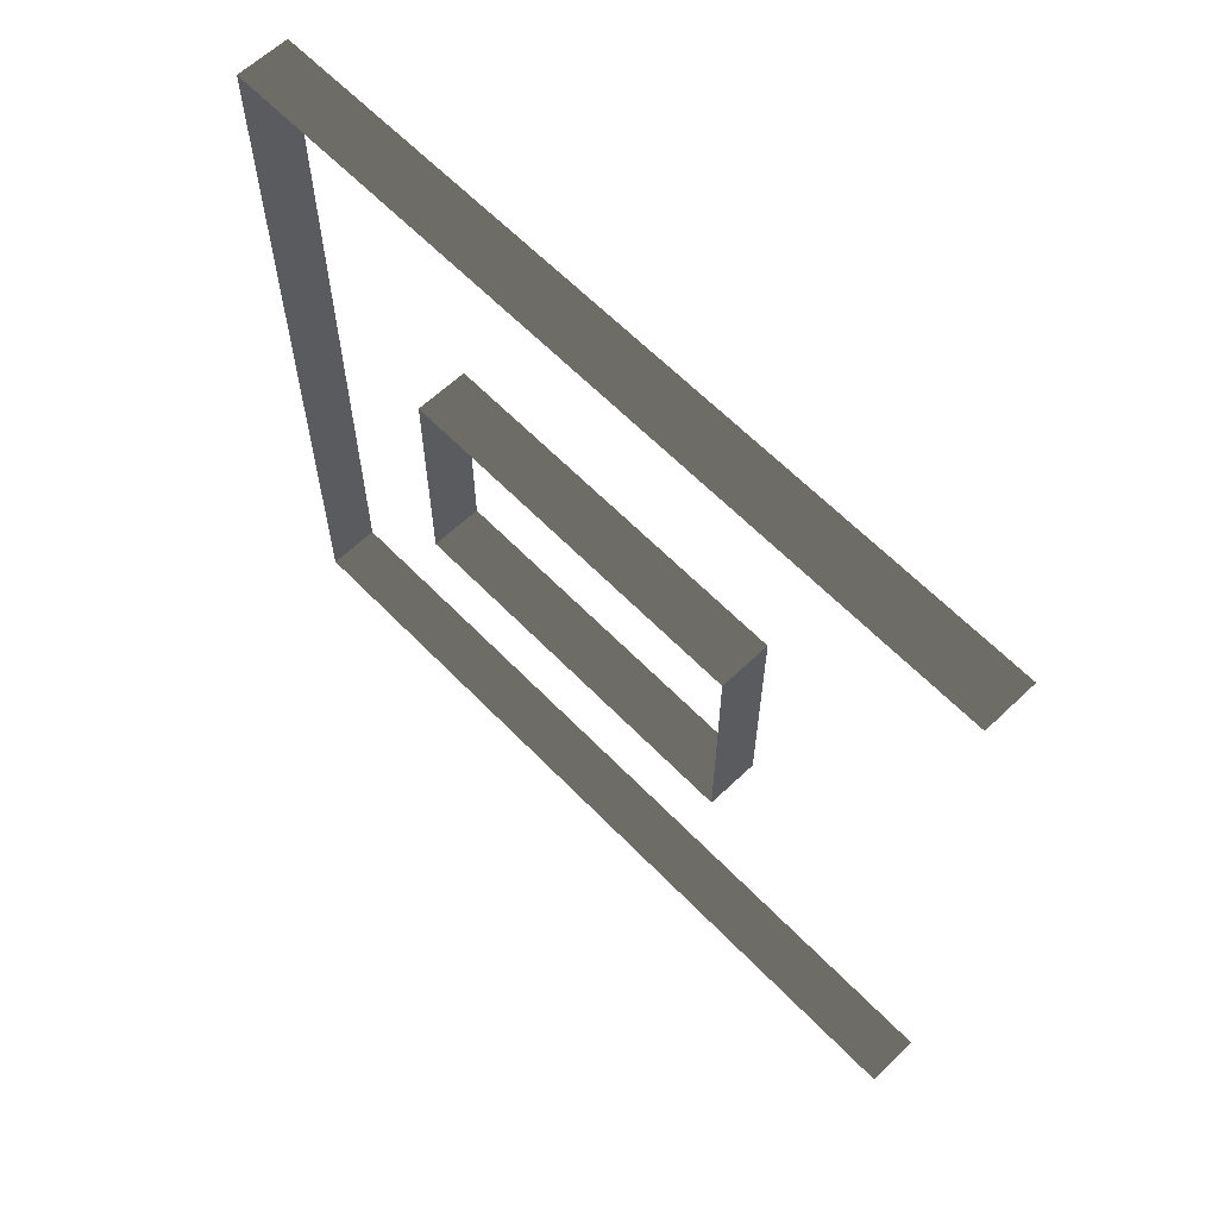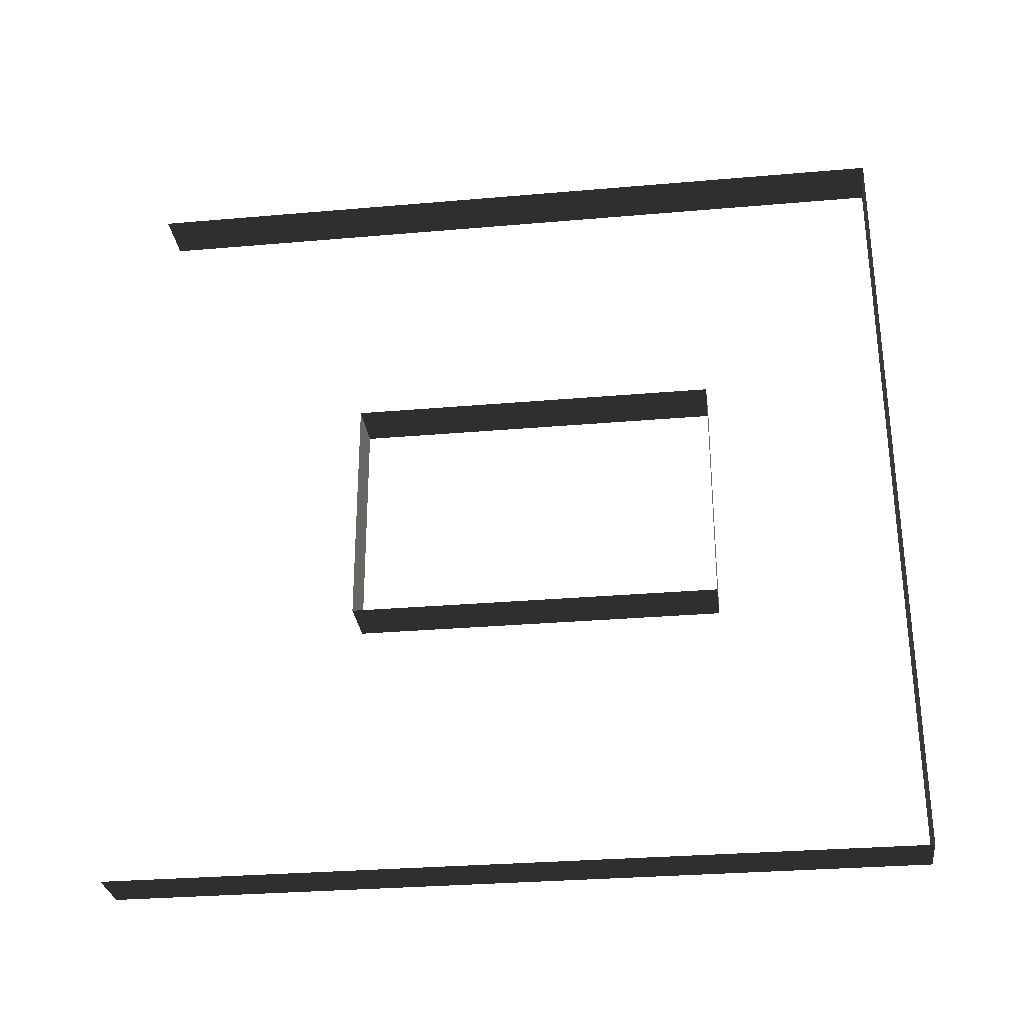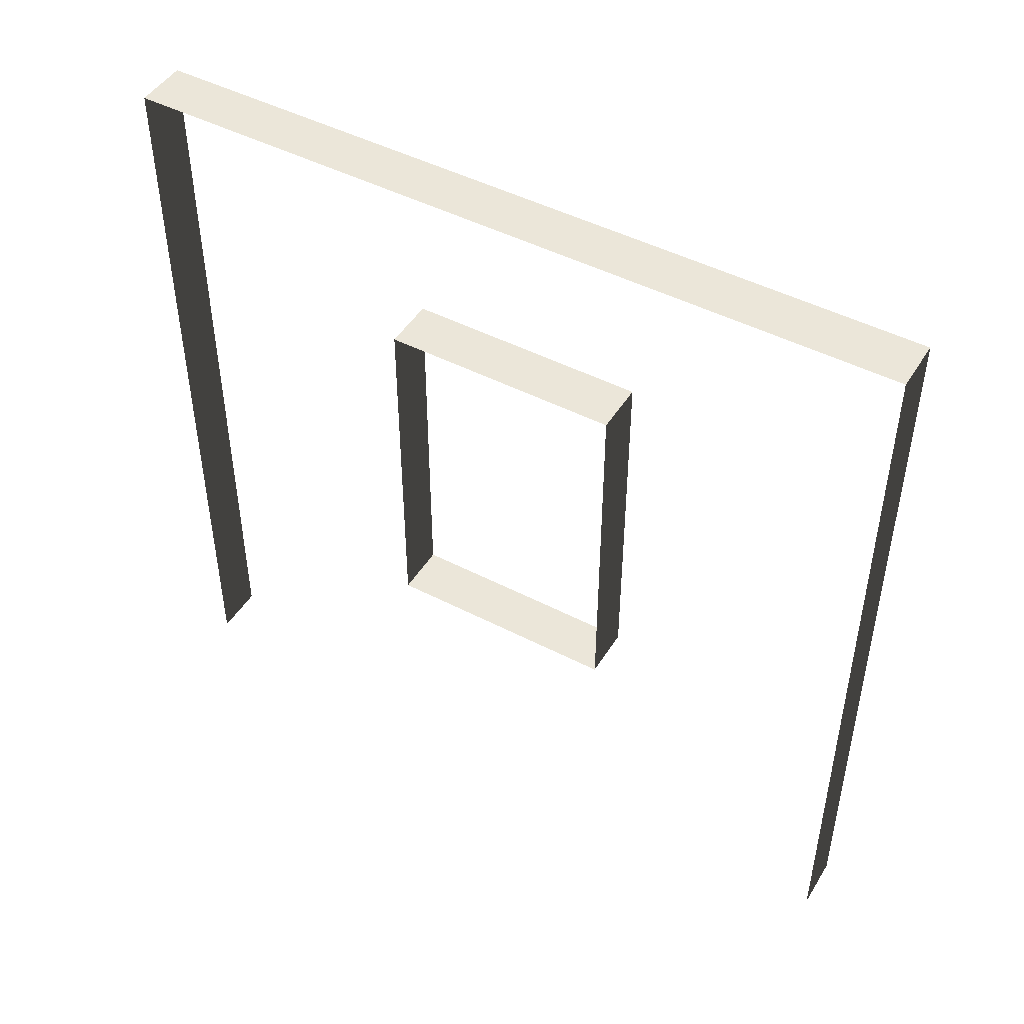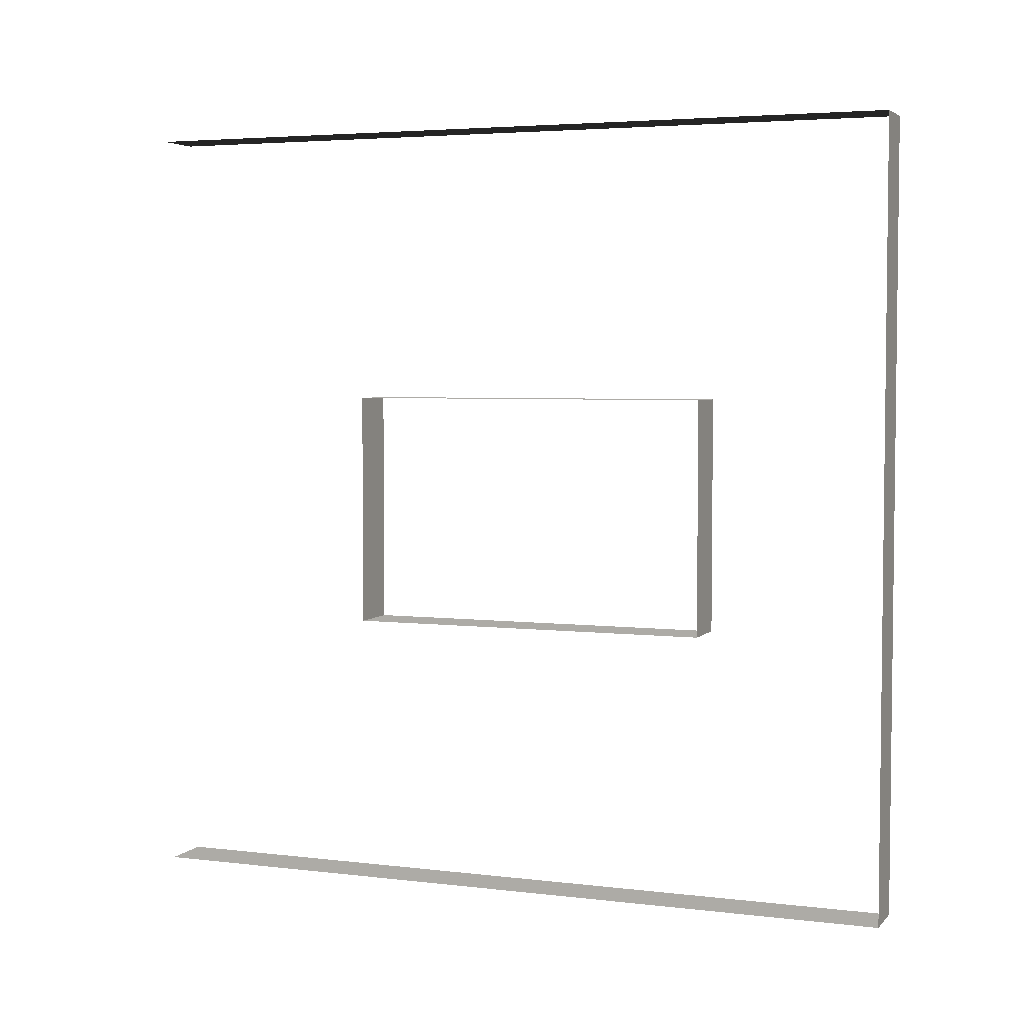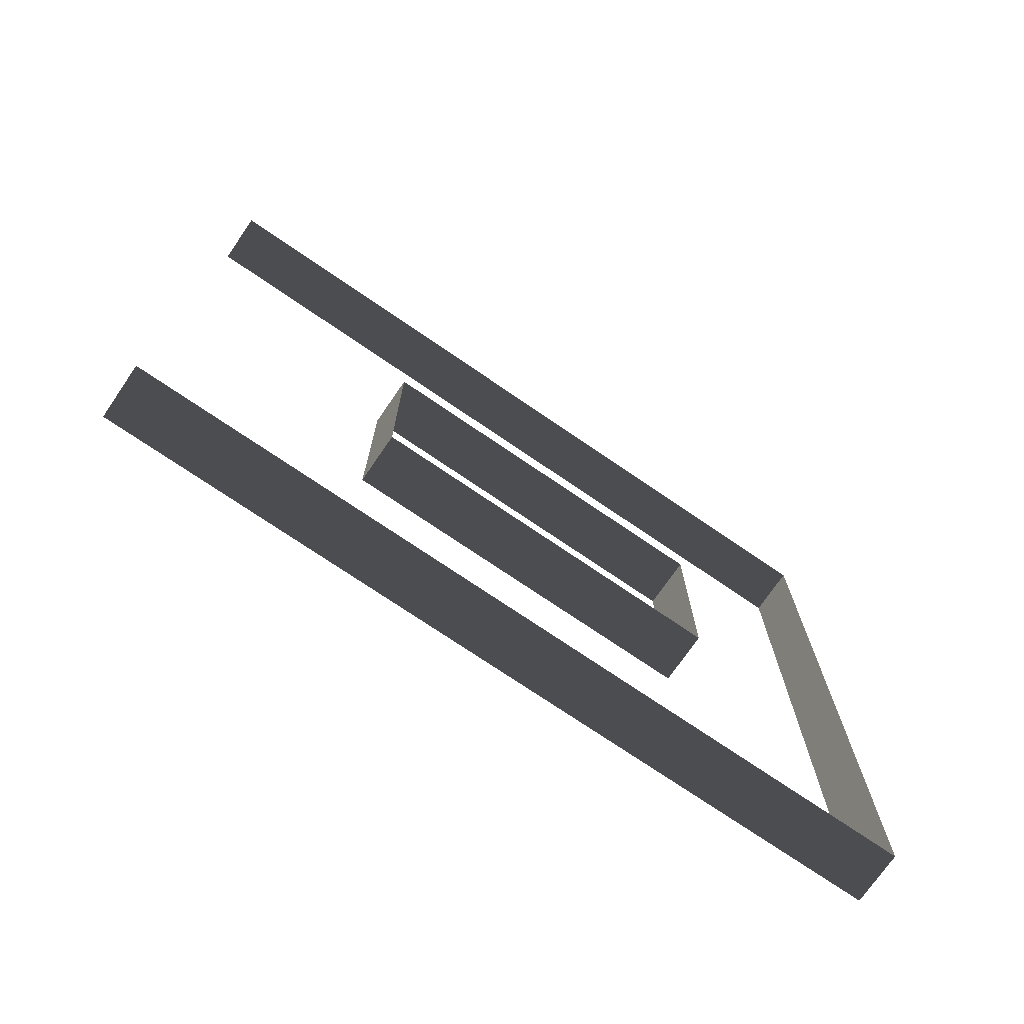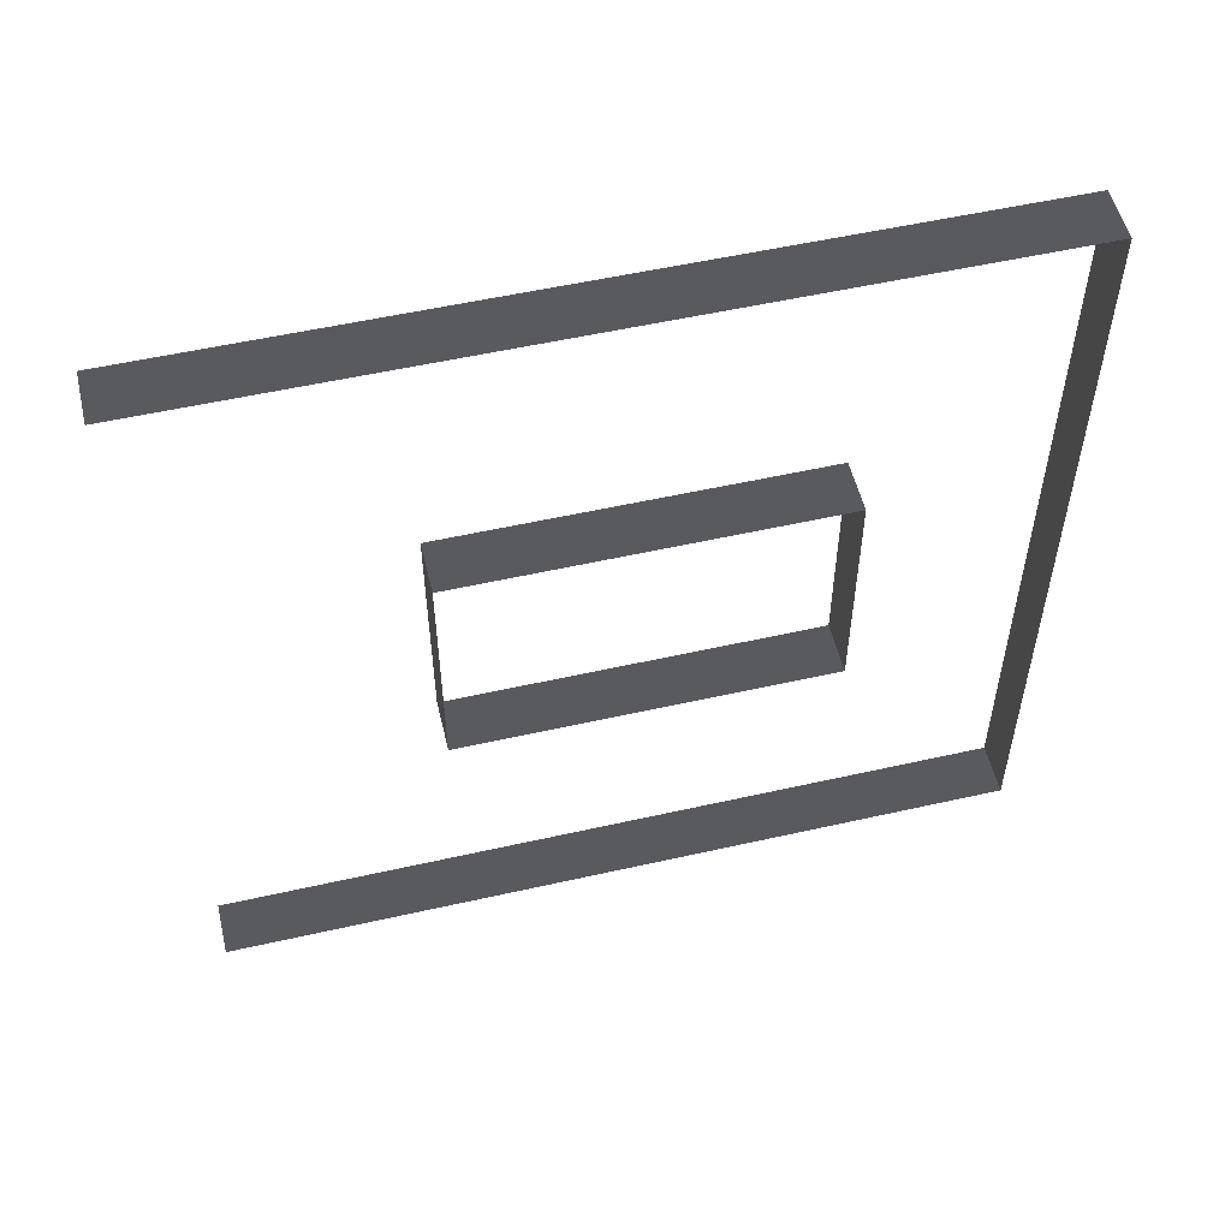
<metadata>
{"format":"obj","ext":"obj","renderer":"f3d","projection":"perspective","resolution":1024,"background":"white","views":[{"elev":62.1,"azim":-43.9,"up":"+Z"},{"elev":-29.7,"azim":97.3,"up":"+Z"},{"elev":47.1,"azim":-59.6,"up":"+Y"},{"elev":4.2,"azim":111.5,"up":"+Z"},{"elev":-73.3,"azim":55.6,"up":"+Z"},{"elev":54.2,"azim":76.5,"up":"+Z"}]}
</metadata>
<code>
v 2.513e-06 3 -1.514e-05
v -0.2 3 3
v -0.2 3 -1.313e-05
v 2.133e-06 3 3
v 2.488e-06 -3.424e-07 -1.256e-05
v -0.2 3 -1.313e-05
v -0.2 -4.647e-07 -1.69e-05
v 2.513e-06 3 -1.514e-05
v -0.2 -7.984e-07 3
v 2.133e-06 3 3
v 2.179e-06 -8.069e-07 3
v -0.2 3 3
v 2.34e-06 2.294 1.05
v -0.2 2.294 1.95
v 2.262e-06 2.294 1.95
v -0.2 2.294 1.05
v 2.354e-06 0.8937 1.05
v -0.2 2.294 1.05
v 2.34e-06 2.294 1.05
v -0.2 0.8937 1.05
v 2.277e-06 0.8937 1.95
v -0.2 0.8937 1.05
v 2.354e-06 0.8937 1.05
v -0.2 0.8937 1.95
v 2.262e-06 2.294 1.95
v -0.2 0.8937 1.95
v 2.277e-06 0.8937 1.95
v -0.2 2.294 1.95
g wall01_window1m_A_5_8954_1693
f 1 3 2
f 2 4 1
f 5 7 6
f 6 8 5
f 9 11 10
f 10 12 9
f 13 15 14
f 14 16 13
f 17 19 18
f 18 20 17
f 21 23 22
f 22 24 21
f 25 27 26
f 26 28 25

</code>
